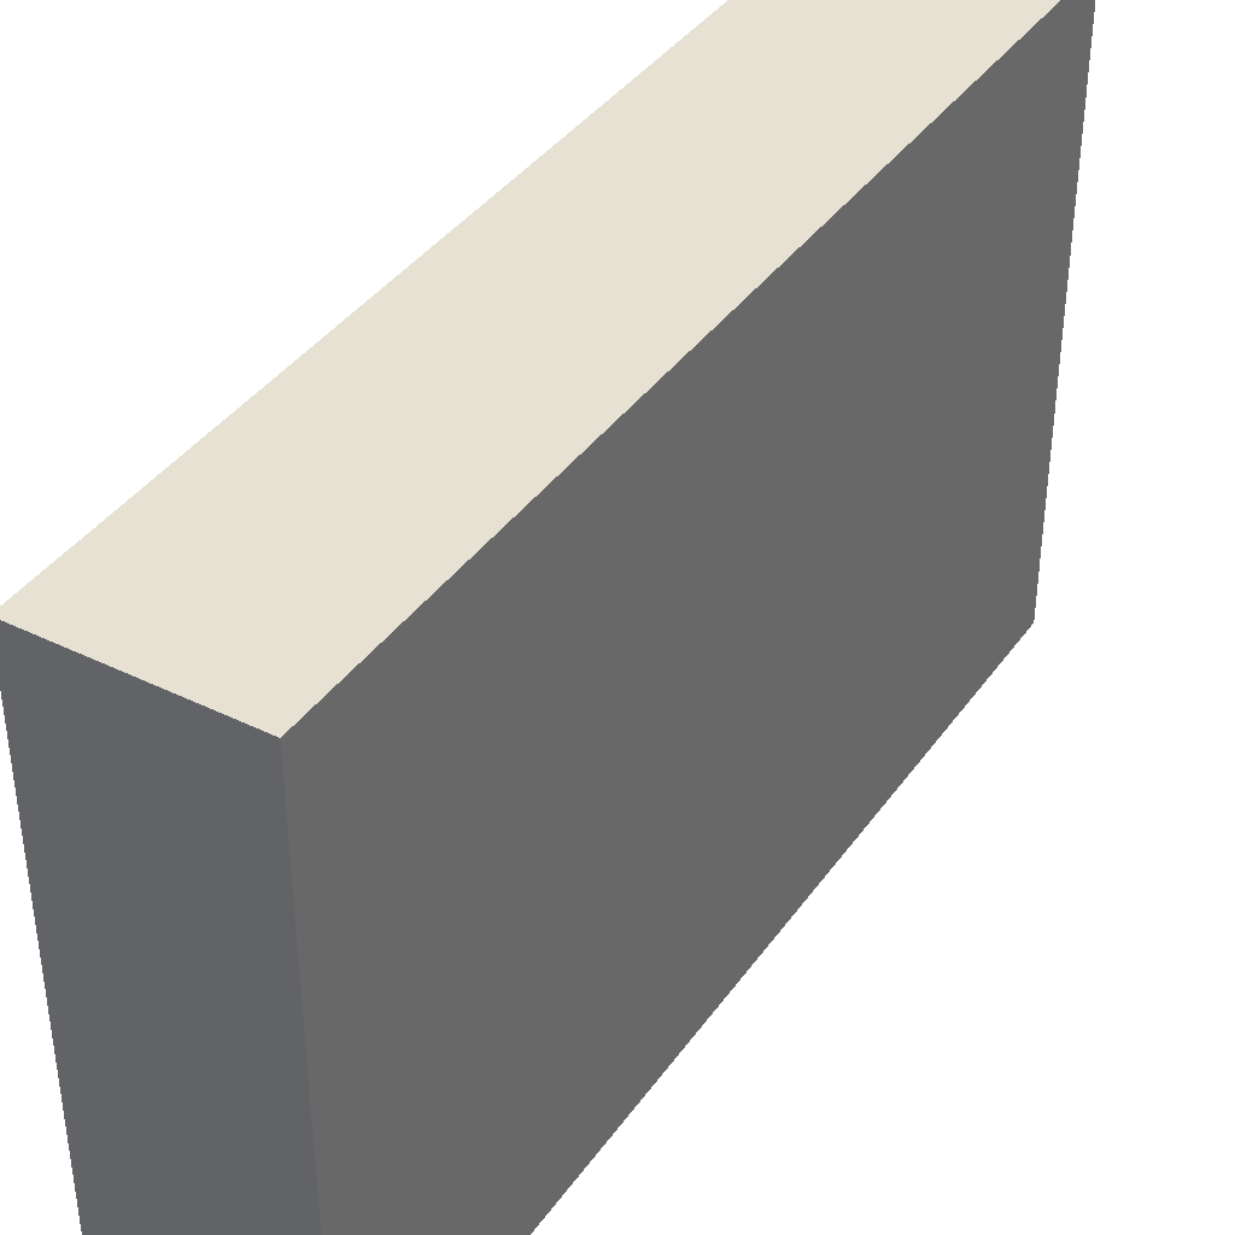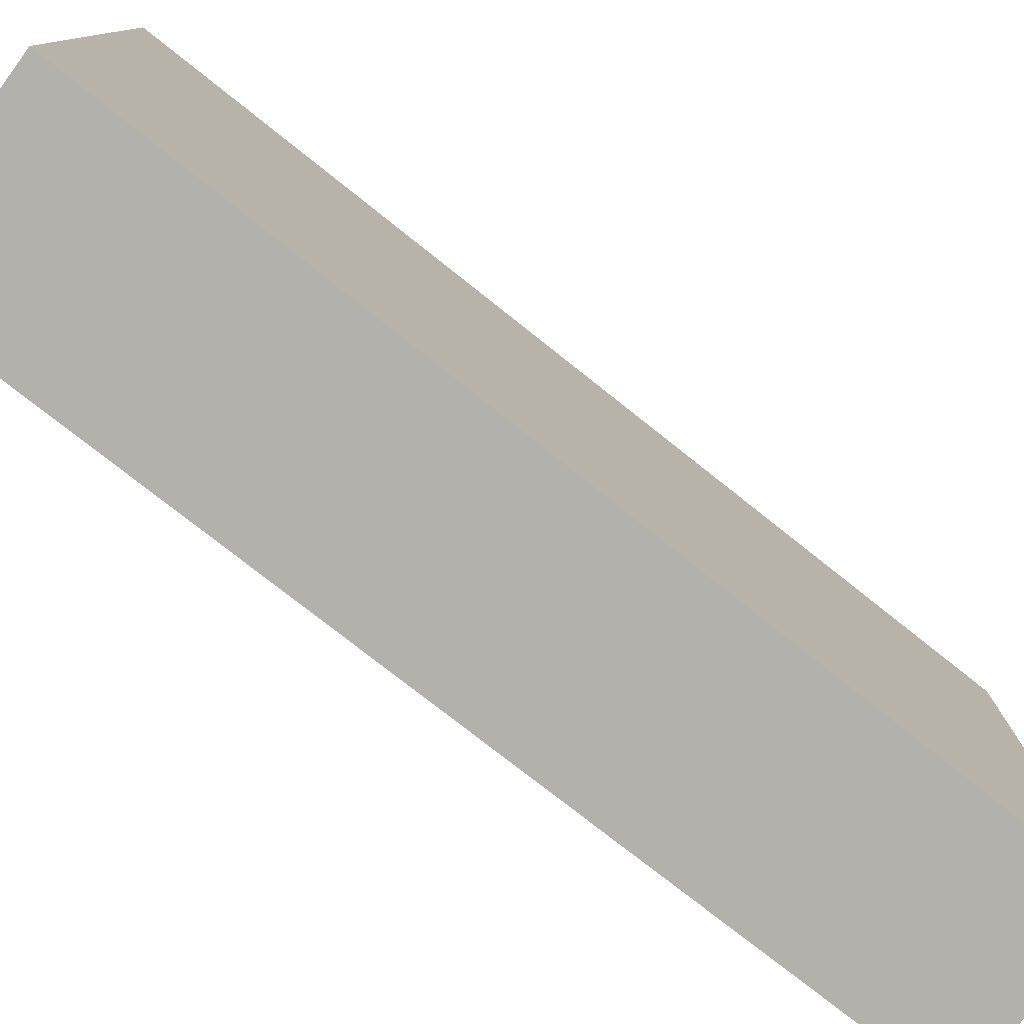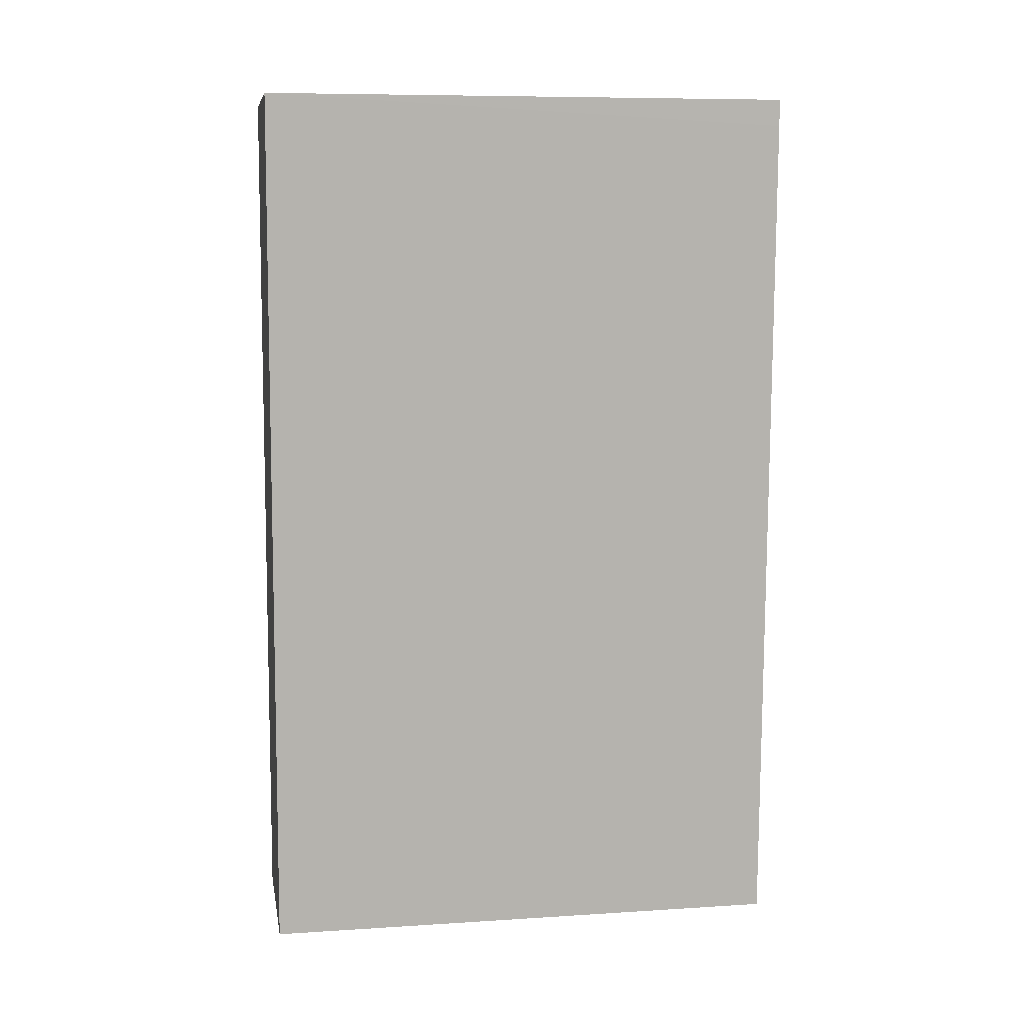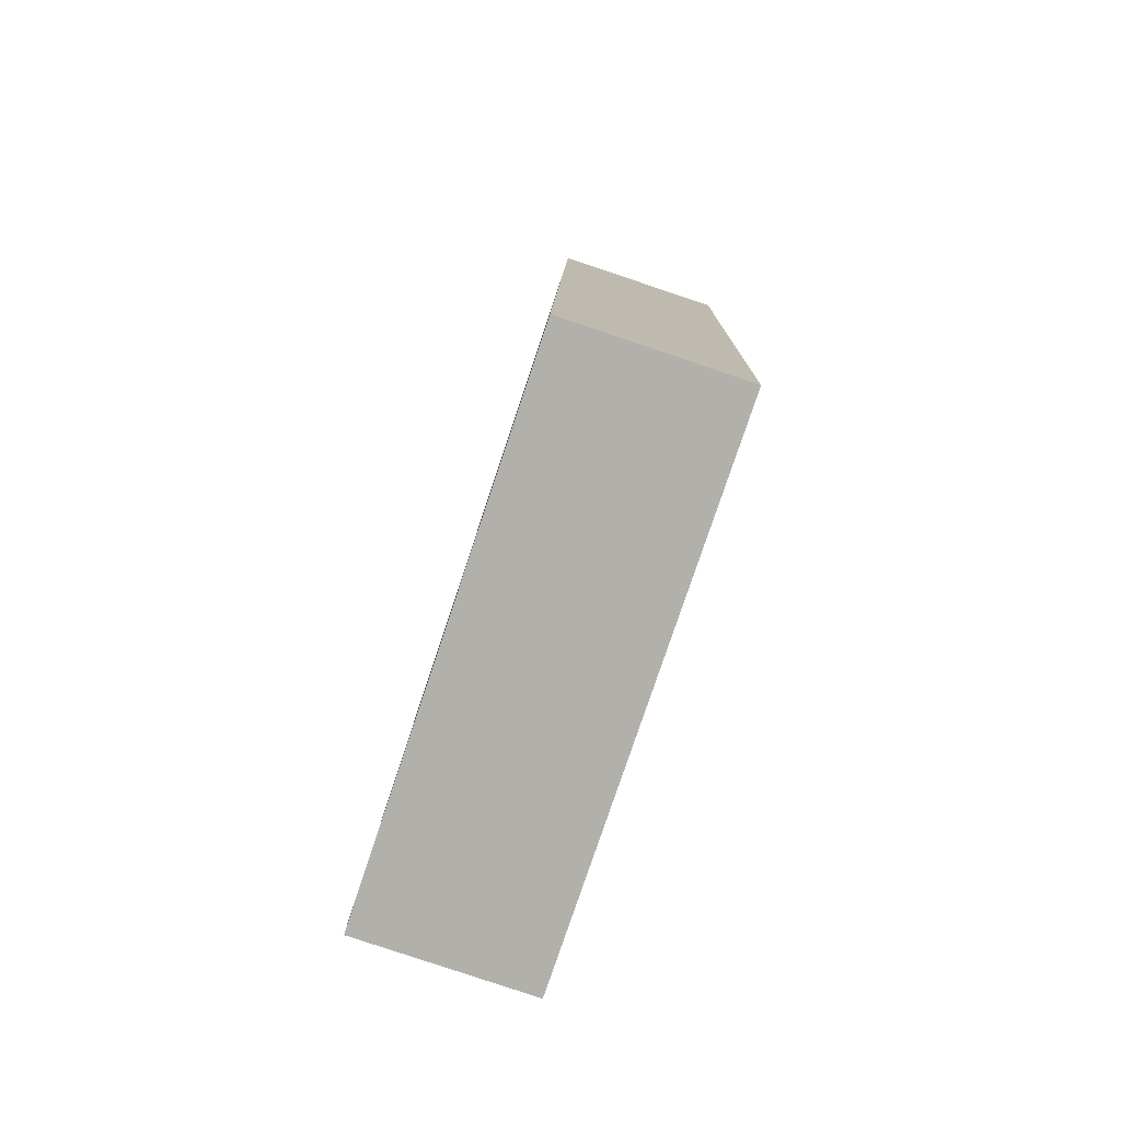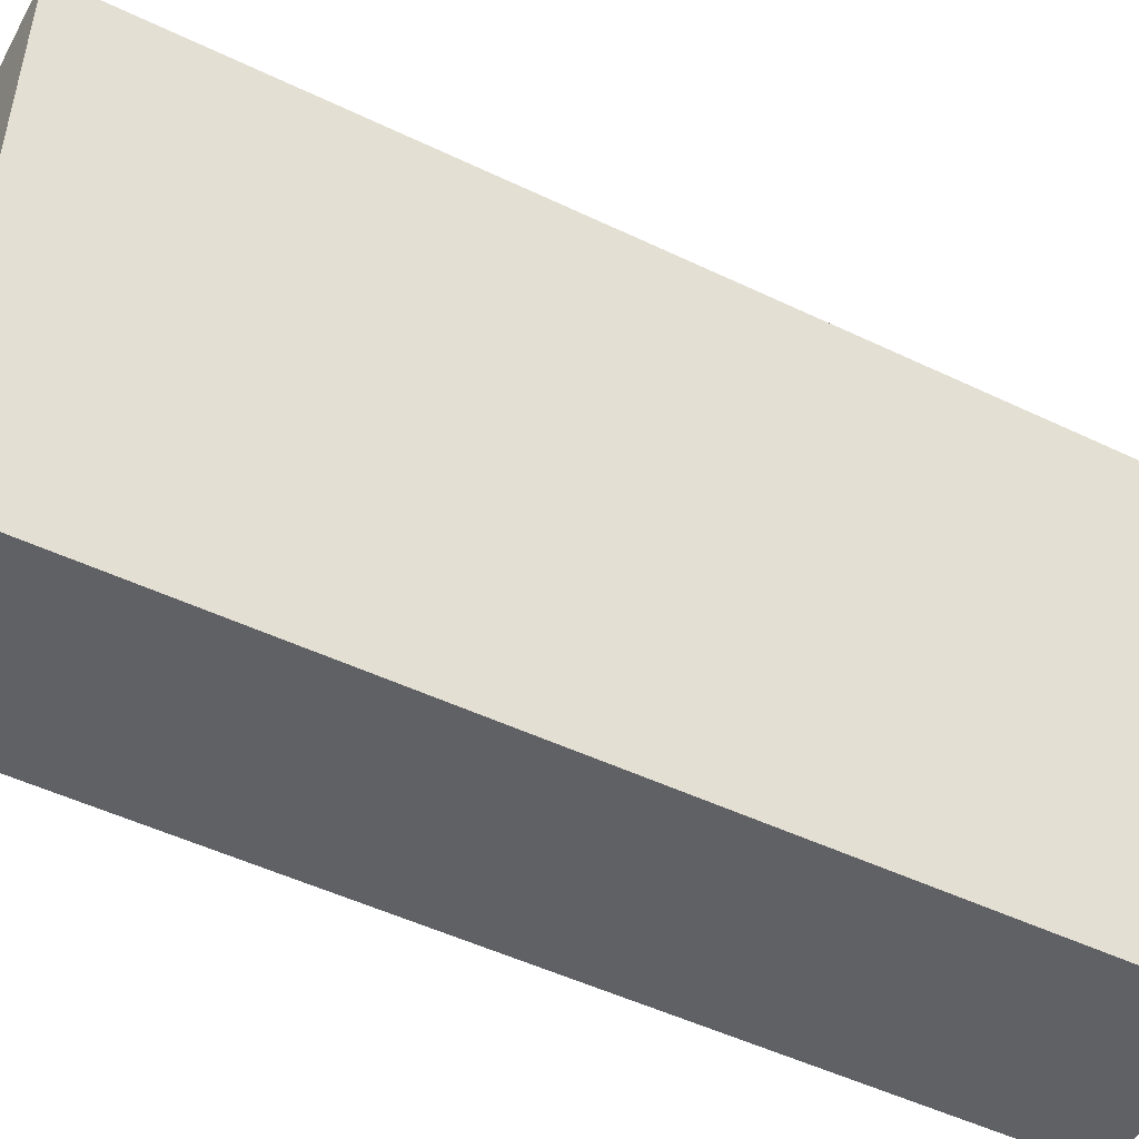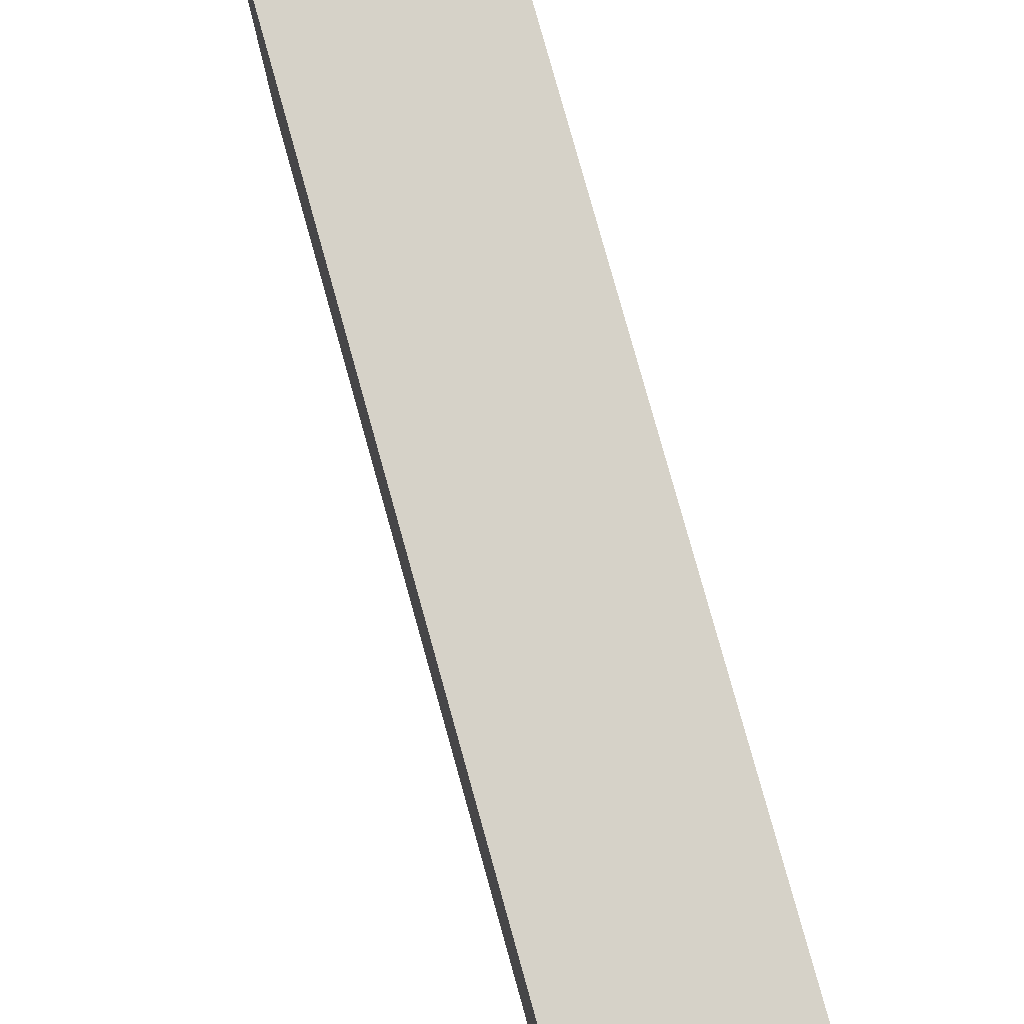
<metadata>
{"format":"obj","ext":"obj","renderer":"f3d","projection":"perspective","resolution":1024,"background":"white","views":[{"elev":38.6,"azim":-147.4,"up":"+Y"},{"elev":-78.9,"azim":53.2,"up":"+Y"},{"elev":8.4,"azim":80.1,"up":"+Z"},{"elev":-78.3,"azim":-18.5,"up":"+Z"},{"elev":-48.3,"azim":-117.1,"up":"+Y"},{"elev":78.4,"azim":165.9,"up":"+Y"}]}
</metadata>
<code>
v  1.709 4.68 7.494
v  1.633 4.68 7.728
v  1.715 4.68 7.729
v  0.172 4.68 7.715
v  1.506 4.68 -0.026
v  0.157 4.68 7.715
v  0.153 4.68 7.515
v  0 4.68 2.866e-16
v  0.157 -4.724e-16 7.715
v  0.172 -4.724e-16 7.715
v  1.715 -4.733e-16 7.729
v  1.633 -4.732e-16 7.728
v  1.506 1.592e-18 -0.026
v  1.709 -4.589e-16 7.494
v  0 0 0
v  0.153 -4.602e-16 7.515
g defaultobject
f 1 2 3
f 2 1 4
f 4 1 5
f 4 5 6
f 6 5 7
f 7 5 8
f 9 4 6
f 4 9 2
f 2 9 3
f 3 9 10
f 3 10 11
f 11 10 12
f 11 1 3
f 1 11 5
f 5 11 13
f 13 11 14
f 13 8 5
f 8 13 15
f 7 9 6
f 9 7 8
f 9 8 16
f 16 8 15
f 12 14 11
f 14 12 13
f 13 12 10
f 13 10 15
f 15 10 16
f 16 10 9

</code>
